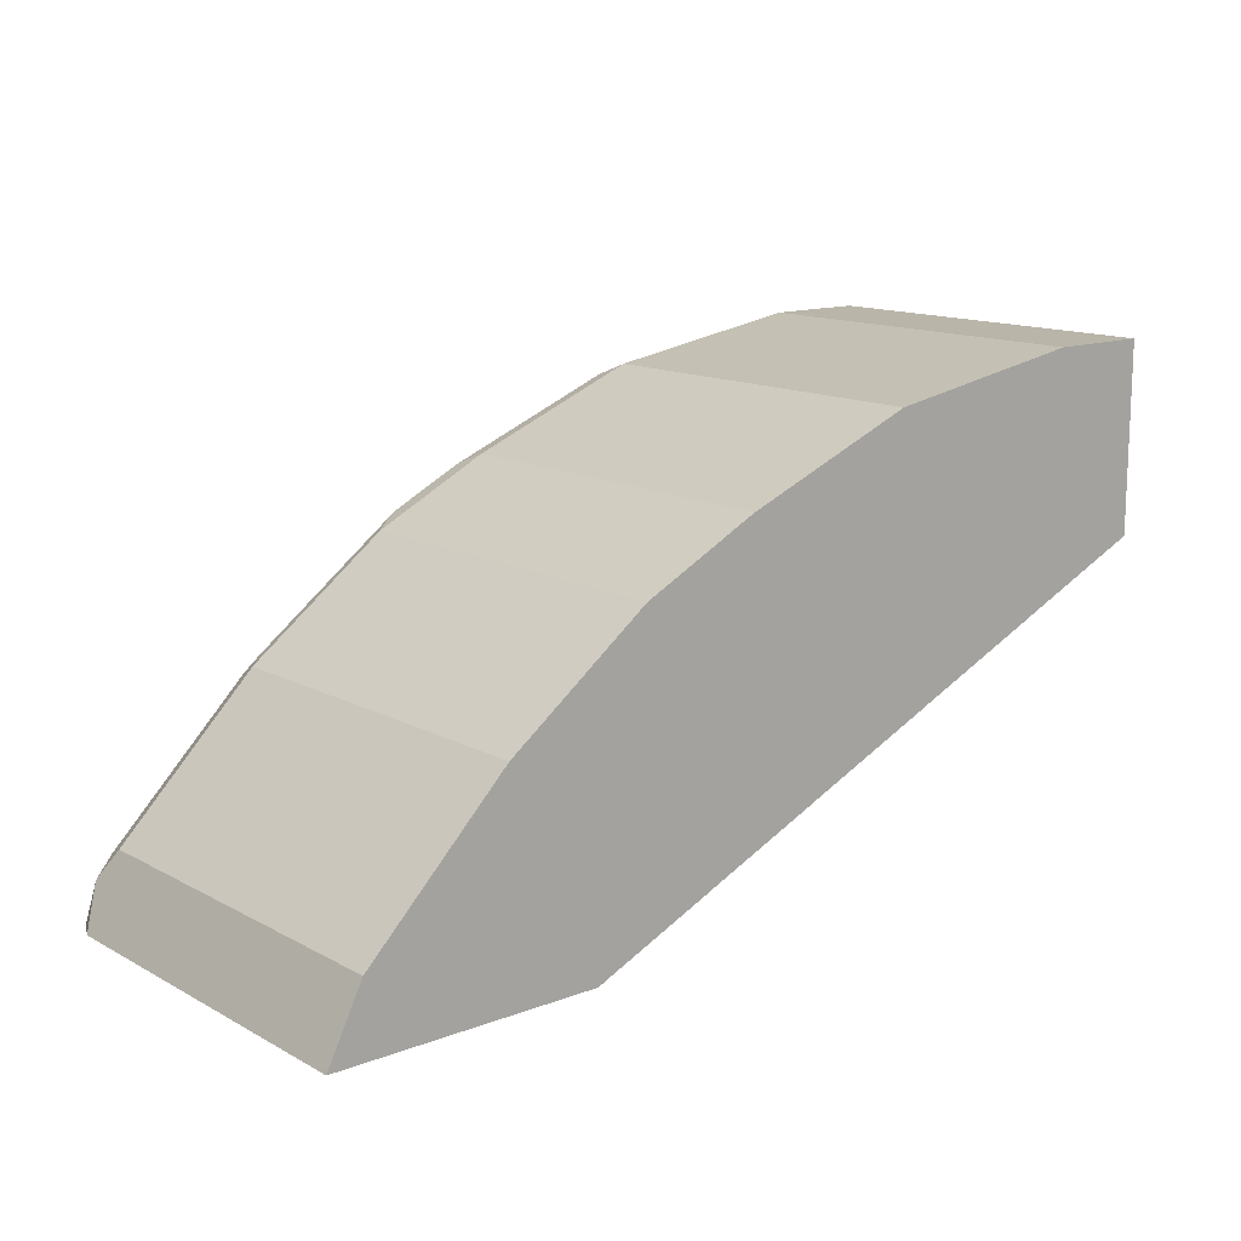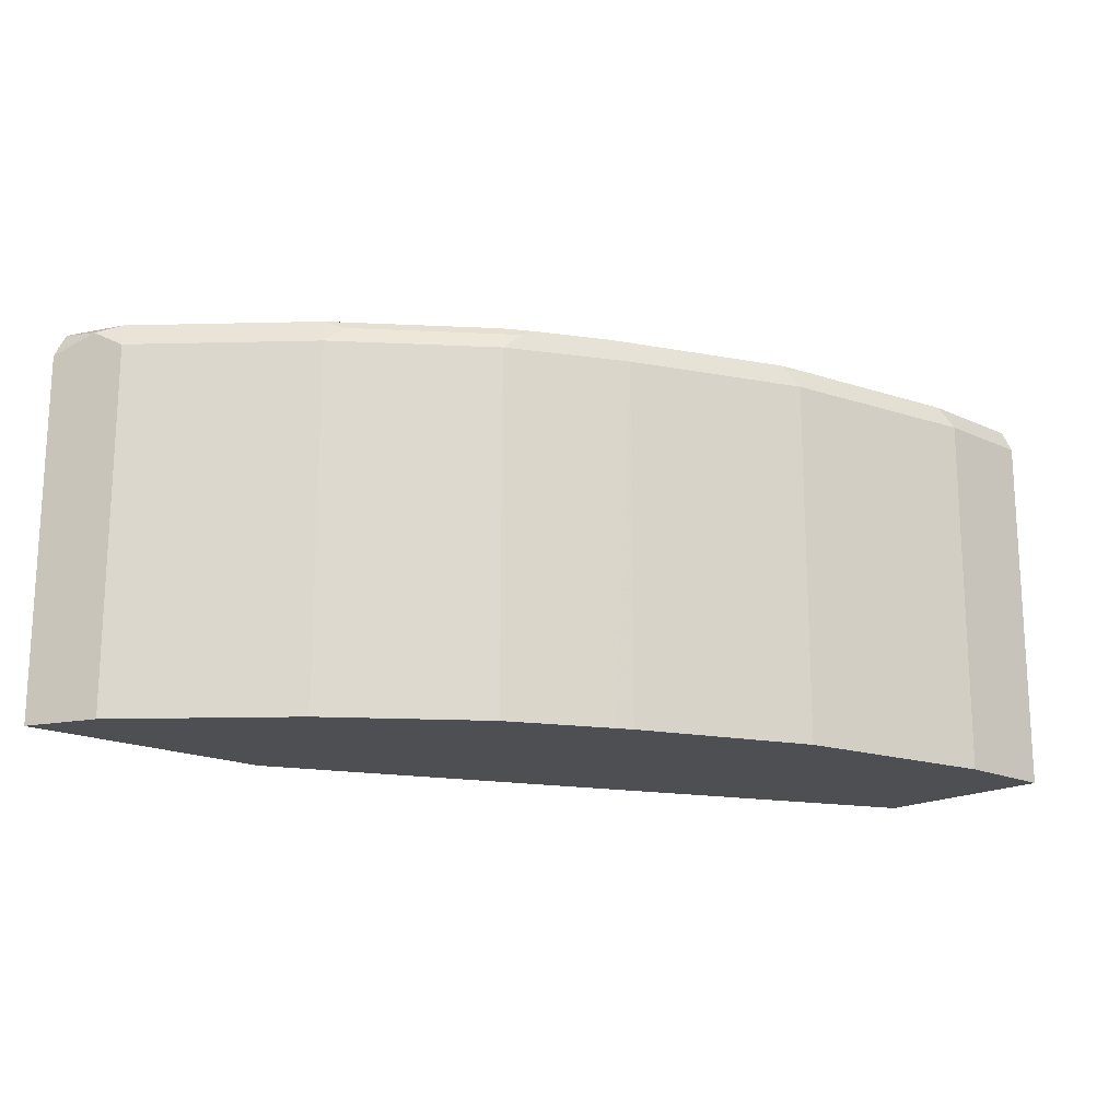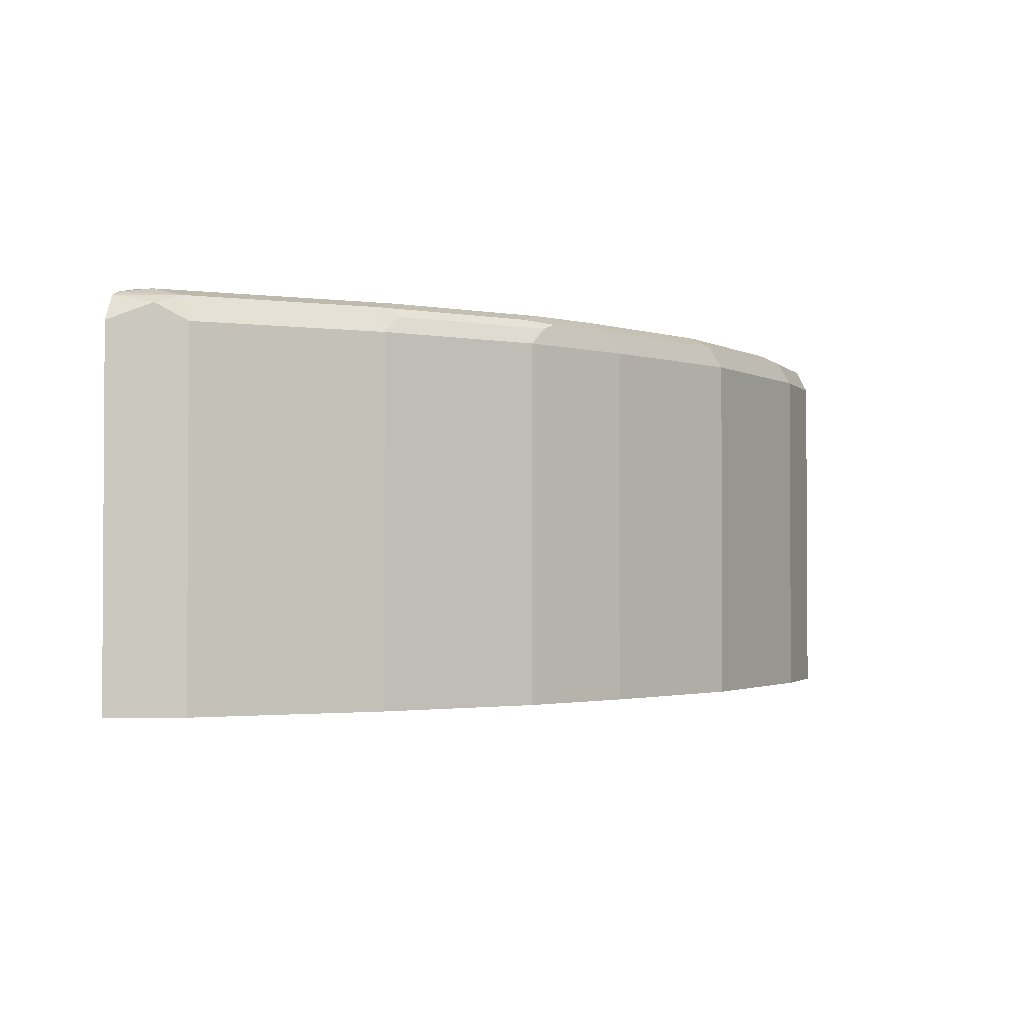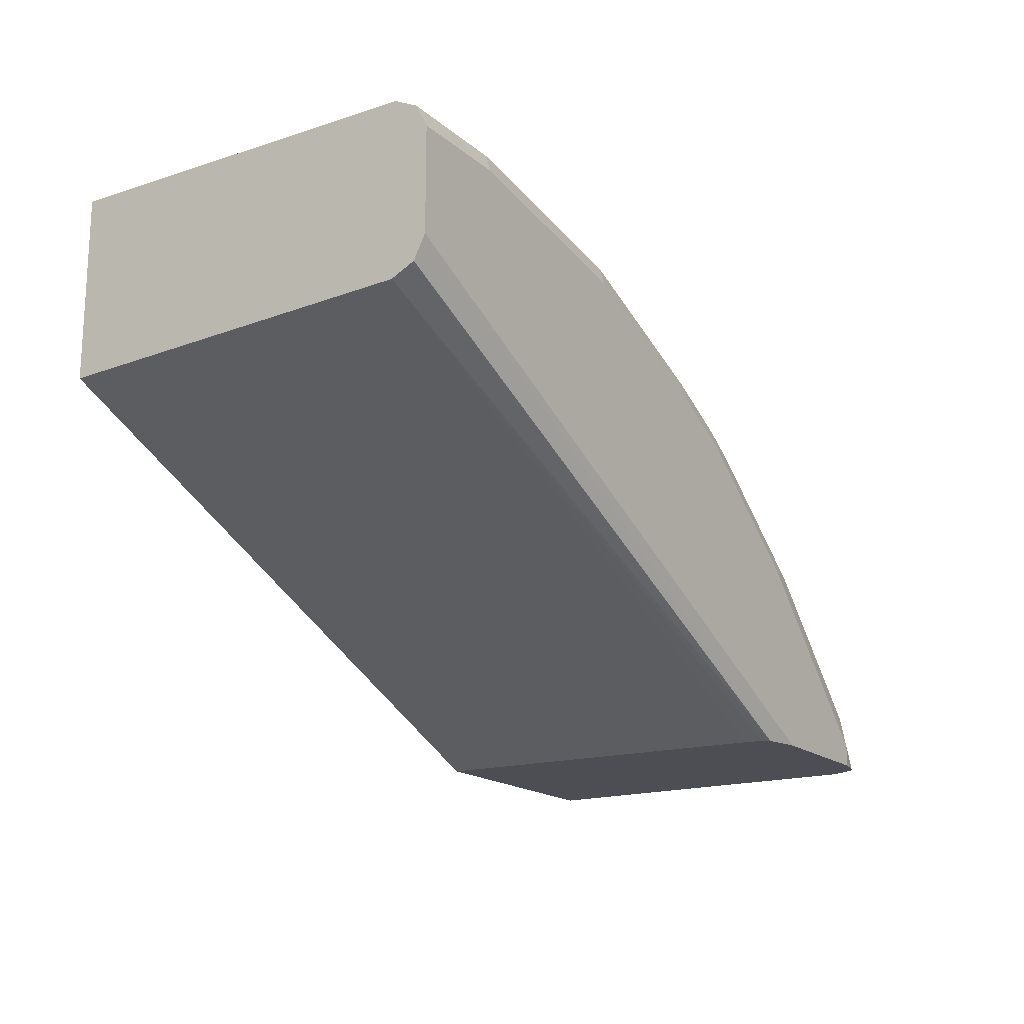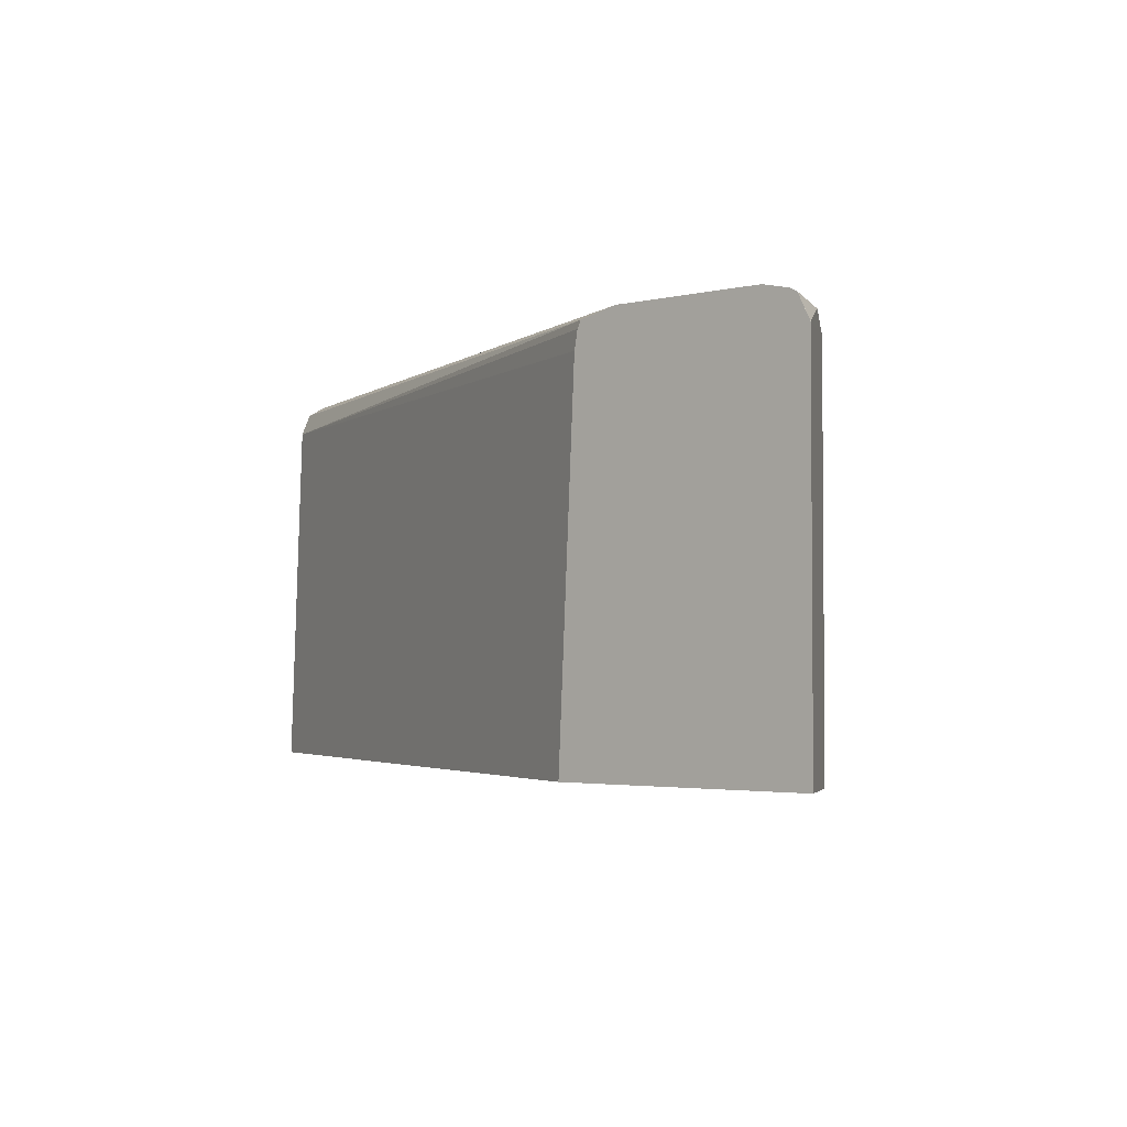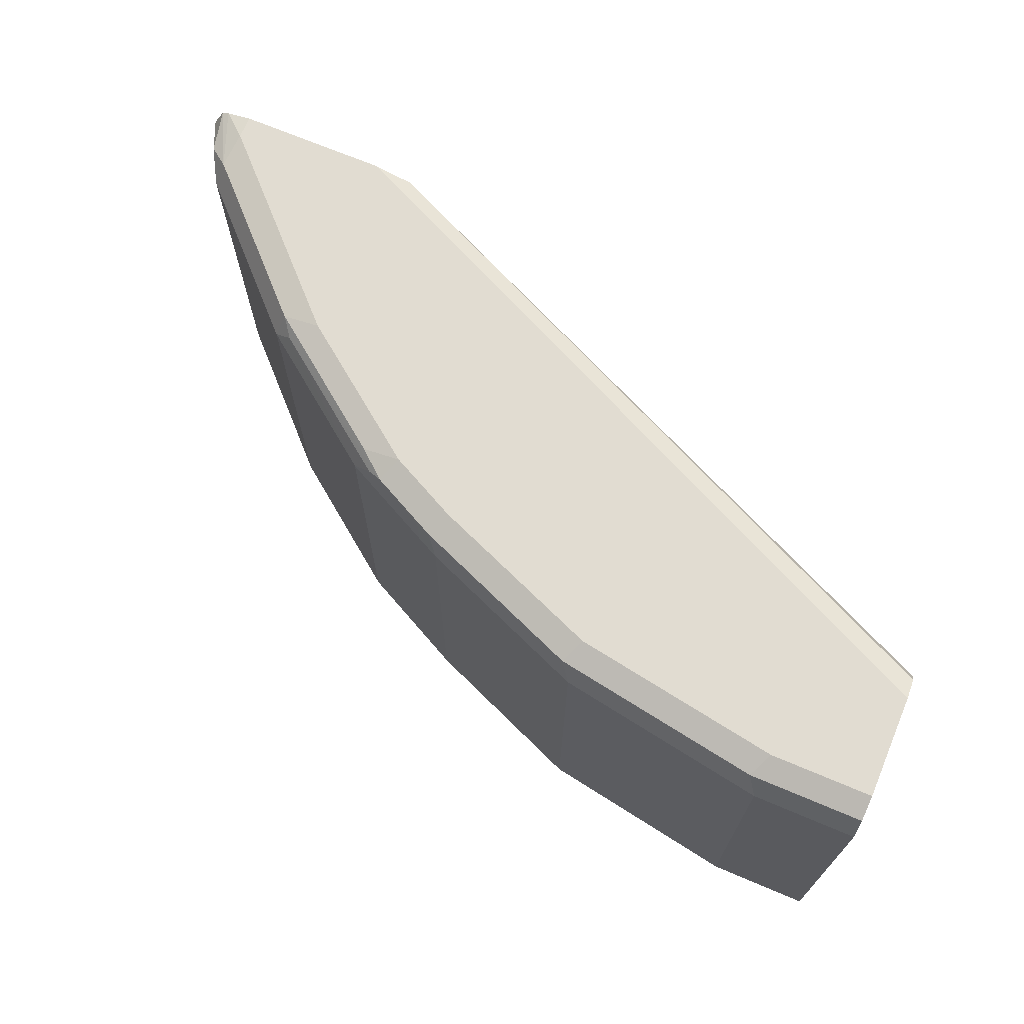
<metadata>
{"format":"obj","ext":"obj","renderer":"f3d","projection":"perspective","resolution":1024,"background":"white","views":[{"elev":13.7,"azim":-40.1,"up":"+Z"},{"elev":-17.6,"azim":-42.3,"up":"+Y"},{"elev":-1.9,"azim":-69.7,"up":"+Y"},{"elev":-17.4,"azim":122.7,"up":"+Z"},{"elev":-2.8,"azim":-139.8,"up":"+Y"},{"elev":69.2,"azim":23.0,"up":"+Y"}]}
</metadata>
<code>
v -0.4441 0.4096 0.5452
v -0.4328 0.4096 0.5677
v -0.4441 0.5901 0.5452
v -0.3172 0.4096 0.5452
v -0.4311 0.4096 0.571
v -0.4328 0.5902 0.5677
v -0.444 0.5902 0.5452
v -0.444 0.5903 0.5452
v -0.4342 0.5986 0.5649
v -0.326 0.5901 0.5452
v -0.001167 0.4096 0.6844
v -0.4272 0.4096 0.5789
v -0.4272 0.5902 0.5789
v -0.4379 0.6023 0.5452
v -0.4236 0.6028 0.5733
v -0.3277 0.5991 0.5452
v -0.001167 0.5902 0.6913
v -0.001167 0.4096 0.7757
v -0.4103 0.4096 0.5958
v -0.4103 0.5902 0.5958
v -0.4342 0.6042 0.5452
v -0.4068 0.6028 0.5902
v -0.3878 0.607 0.5902
v -0.4215 0.607 0.5565
v -0.3296 0.6028 0.5452
v -0.001167 0.6007 0.6966
v -0.05059 0.4096 0.7757
v -0.001167 0.5902 0.7757
v -0.3597 0.4096 0.6464
v -0.3597 0.5902 0.6464
v -0.4215 0.607 0.5452
v -0.3562 0.6028 0.6408
v -0.3372 0.607 0.6408
v -0.3372 0.6045 0.5452
v -0.001167 0.607 0.7082
v -0.001167 0.6014 0.697
v -0.1518 0.4096 0.7588
v -0.05059 0.5902 0.7757
v -0.001167 0.6014 0.77
v -0.2923 0.4096 0.697
v -0.3499 0.5986 0.6492
v -0.2923 0.5902 0.697
v -0.3485 0.607 0.5452
v -0.2888 0.6028 0.6913
v -0.2698 0.607 0.6913
v -0.001167 0.607 0.7588
v -0.236 0.4096 0.7251
v -0.1518 0.5902 0.7588
v -0.05623 0.6014 0.77
v -0.1574 0.6014 0.7532
v -0.2777 0.4096 0.7042
v -0.2824 0.5986 0.6998
v -0.2754 0.6014 0.7026
v -0.2473 0.5902 0.7194
v -0.2487 0.5986 0.7166
v -0.236 0.607 0.7082
v -0.05059 0.607 0.7588
v -0.236 0.5902 0.7251
v -0.244 0.4096 0.7211
v -0.2417 0.6014 0.7194
v -0.1518 0.607 0.7419
f 25 36 26
f 27 38 48
f 27 48 37
f 28 39 49
f 28 49 38
f 30 42 41
f 29 42 30
f 30 41 32
f 32 41 44
f 25 35 36
f 32 44 33
f 29 40 42
f 25 34 35
f 23 33 45
f 23 43 31
f 23 35 43
f 23 46 35
f 23 57 46
f 23 61 57
f 23 56 61
f 23 45 56
f 22 33 23
f 22 32 33
f 21 24 31
f 20 32 22
f 33 44 45
f 23 31 24
f 34 43 35
f 48 50 60
f 37 58 47
f 54 60 55
f 54 58 60
f 54 59 58
f 53 55 60
f 51 59 54
f 50 61 60
f 49 61 50
f 49 57 61
f 48 60 58
f 20 30 32
f 47 58 59
f 45 60 56
f 37 48 58
f 45 53 60
f 42 53 52
f 42 55 53
f 42 54 55
f 42 51 54
f 56 60 61
f 41 52 53
f 41 42 52
f 40 51 42
f 39 57 49
f 39 46 57
f 38 50 48
f 38 49 50
f 44 53 45
f 19 30 20
f 41 53 44
f 18 38 27
f 2 5 6
f 1 5 2
f 1 12 5
f 1 19 12
f 1 29 19
f 1 40 29
f 1 51 40
f 1 59 51
f 1 47 59
f 1 37 47
f 1 27 37
f 1 18 27
f 3 7 8
f 1 11 18
f 1 10 4
f 1 16 10
f 1 25 16
f 1 34 25
f 1 43 34
f 1 21 31
f 1 14 21
f 1 8 14
f 1 3 8
f 1 6 3
f 1 2 6
f 19 29 30
f 1 4 11
f 3 6 9
f 1 31 43
f 4 10 11
f 18 28 38
f 3 9 7
f 17 25 26
f 16 25 17
f 15 24 21
f 15 22 23
f 14 15 21
f 13 22 15
f 13 20 22
f 12 20 13
f 12 19 20
f 11 28 18
f 11 39 28
f 15 23 24
f 11 35 46
f 11 46 39
f 6 13 9
f 5 13 6
f 7 14 8
f 9 13 15
f 9 15 14
f 7 9 14
f 10 16 17
f 10 17 11
f 11 17 26
f 11 26 36
f 11 36 35
f 5 12 13

</code>
